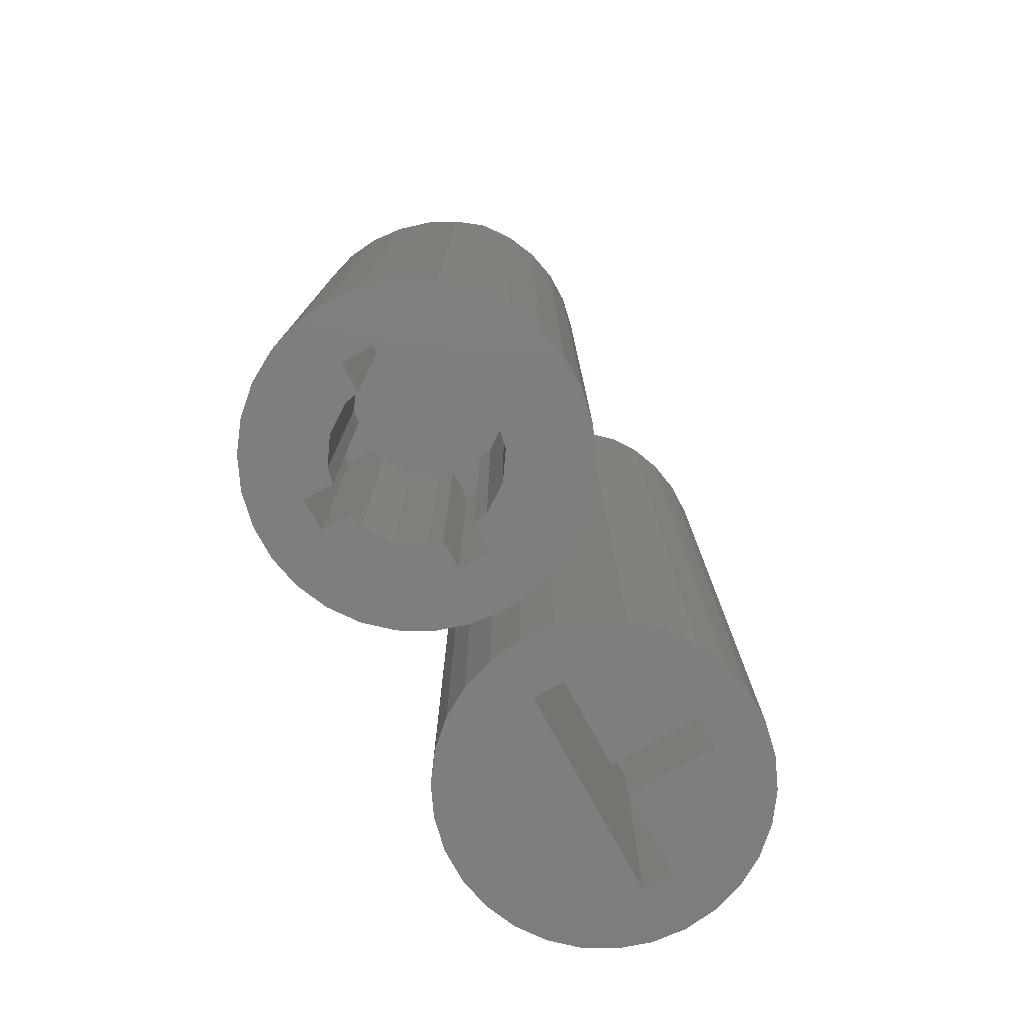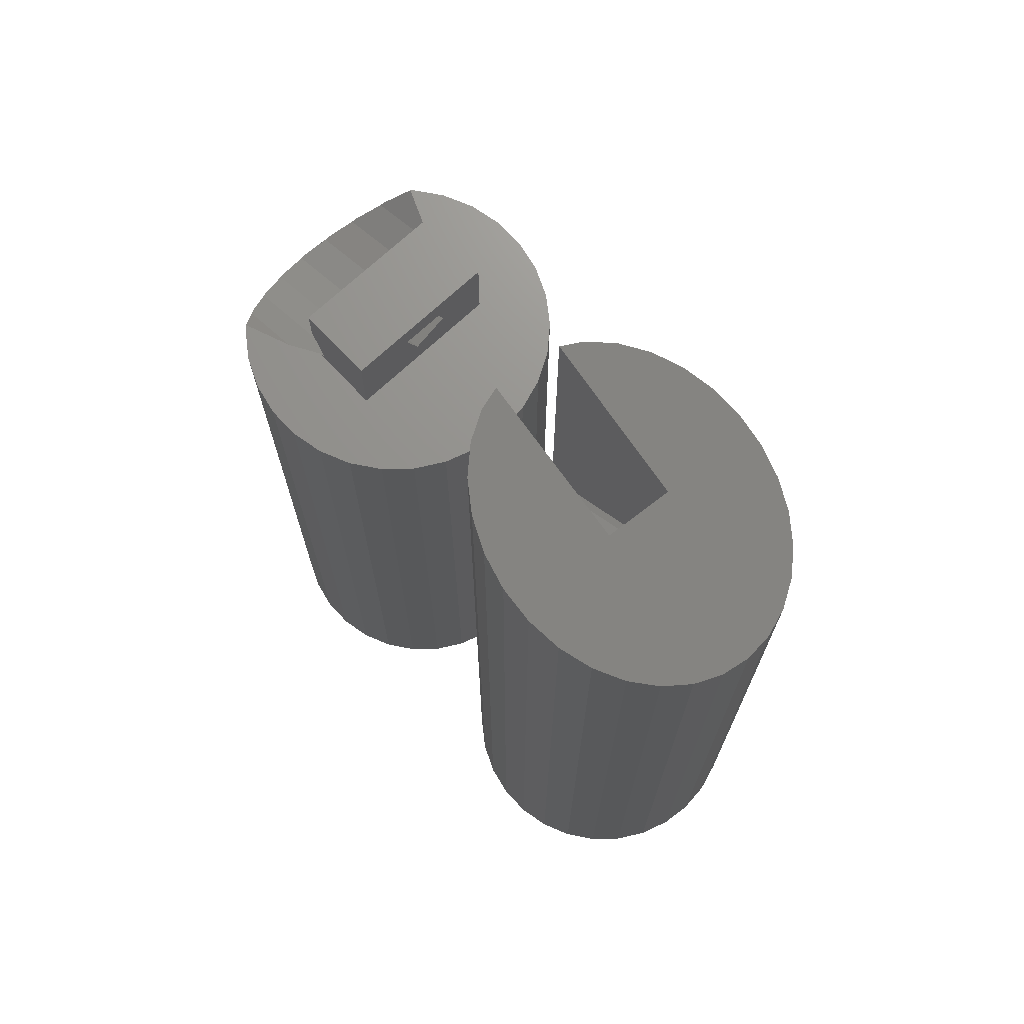
<metadata>
{"format":"stl","ext":"stl","renderer":"f3d","projection":"perspective","resolution":1024,"background":"white","views":[{"elev":-77.9,"azim":-61.1,"up":"+Z"},{"elev":71.4,"azim":47.0,"up":"+Z"}]}
</metadata>
<code>
# stl→obj: 368 verts, 838 faces
v -9.781 2.079 0.3467
v -9.809 1.815 40.66
v -9.781 2.079 40.76
v -9.917 0.7867 40.54
v -10 -1.275e-16 40.44
v -10 -5.05e-16 0.3467
v 1.045 9.945 0.3467
v -1.045 9.945 45
v 1.045 9.945 45
v -1.045 9.945 0.3467
v -9.135 4.067 0.3467
v -9.216 3.82 41.53
v -9.135 4.067 41.7
v -5 8.66 0.3467
v -5.523 8.28 45
v -5 8.66 45
v -6.691 7.431 0.3467
v 5 8.66 0.3467
v 3.681 9.248 45
v 5 8.66 45
v 9.135 -4.067 45
v 9.781 -2.079 0.3467
v 9.781 -2.079 45
v 9.135 -4.067 0.3467
v 5 -8.66 0.3467
v 6.691 -7.431 45
v 5 -8.66 45
v 6.691 -7.431 0.3467
v 8.09 -5.878 45
v 8.09 -5.878 0.3467
v -5 -8.66 0.3467
v -4.409 -8.923 45
v -5 -8.66 45
v -3.09 -9.511 0.3467
v -9.135 -4.067 0.3467
v -9.781 -2.079 40.76
v -9.781 -2.079 0.3467
v -9.696 -2.341 40.83
v -9.135 -4.067 41.7
v -1.045 -9.945 45
v -3.09 -9.511 45
v -1.045 -9.945 0.3467
v 1.045 -9.945 45
v 1.045 -9.945 0.3467
v 10 -1.038e-16 45
v 9.781 2.079 0.3467
v 9.781 2.079 45
v 10 -5.242e-16 0.3467
v 9.135 4.067 45
v 8.09 5.878 0.3467
v 8.09 5.878 45
v 9.135 4.067 0.3467
v 6.168 7.812 45
v 3.09 -9.511 45
v 3.09 -9.511 0.3467
v -3.09 9.511 0.3467
v -4.409 8.923 45
v -3.09 9.511 45
v -8.09 5.878 0.3467
v -8.217 5.658 42.98
v -8.09 5.878 43.23
v 3.09 9.511 0.3467
v 3.09 9.511 45
v 6.691 7.431 0.3467
v 6.691 7.431 45
v -1.913 4.619 0.3467
v -1 6.667 0.3467
v -1 4.801 0.3467
v -3.536 3.536 0.3467
v -4.619 1.913 0.3467
v -6.667 1 0.3467
v -4.801 1 0.3467
v -4.619 -1.913 0.3467
v -6.667 -1 0.3467
v 6.667 -1 0.3467
v 6.667 1 0.3467
v 4.619 -1.913 0.3467
v 3.536 -3.536 0.3467
v 4.619 1.913 0.3467
v 4.801 -1 0.3467
v 1.913 -4.619 0.3467
v 0 -5 0.3467
v -1.913 -4.619 0.3467
v -3.536 -3.536 0.3467
v -6.691 -7.431 0.3467
v -8.09 -5.878 0.3467
v -4.801 -1 0.3467
v 3.536 3.536 0.3467
v 4.801 1 0.3467
v 1.913 4.619 0.3467
v 1 6.667 0.3467
v 1 4.801 0.3467
v -5.523 -8.28 45
v -6.691 7.431 45
v -6.856 7.249 44.96
v -6.837 7.27 45
v -8.09 -5.878 43.23
v -7.896 -6.093 43.45
v -6.691 -7.431 45
v -6.873 -7.23 45
v -8.994 -4.312 41.85
v -9.972 -0.2689 40.43
v -9.917 -0.7872 40.52
v 2.5 -5.622e-07 45
v 2.5 5 45
v 2.5 -5 45
v -2.011 5 45
v -3 5.658 45
v -6.762 7.249 45
v 2.723e-08 -5 45
v -2.016 -5 45
v -3.877 -6.093 45
v 2.5 5 50
v 2.5 1.513 48.53
v 2.5 1.869 47.61
v 2.5 -1.192 48.53
v 2.5 -5 50
v 2.5 -0.4412 46.59
v -2.5 5 47.6
v -2.5 5 50
v -1.562 5 45.17
v -2.5 -5 50
v -2.5 0.9141 48.15
v -2.5 1.128 47.6
v -2.5 -0.3349 47.6
v -2.5 -5 47.6
v -1.562 -5 45.18
v 1.977 0.9141 49.89
v 2.322 -1.396 48.99
v -1.509 -0.4412 45.04
v -1.853 1.869 45.93
v -2.342 -1.396 47.19
v -1.331 3.82 44.58
v -1.059 -0.2689 43.87
v -1.158 -2.341 44.13
v -1.117 1.815 44.02
v -1.41 -4.312 44.78
v -9.783 -2.068 0
v -9.781 -2.079 0
v -10 -5.937e-15 0.3467
v -10 -5.885e-15 0
v -1.045 -9.945 0
v 1.045 -9.945 0
v -9.135 -4.067 0
v -6.682 -7.438 0
v -5 -8.66 0
v 4.99 -8.665 0
v 5 -8.66 0
v 9.135 4.067 0
v 9.781 2.079 0
v 6.691 7.431 0
v 5 8.66 0
v 8.09 5.878 0
v -3.1 9.506 0
v -5 8.66 0
v -9.781 2.079 0
v -9.135 4.067 0
v -1.045 9.945 0
v -3.09 9.511 0
v 1.045 9.945 0
v 10 -7.629e-15 0
v 10 -7.68e-15 0.3467
v 9.781 -2.079 0
v 9.135 -4.067 0
v 8.09 -5.878 0
v 5.009 -8.654 0
v 3.09 9.511 0
v -3.1 -9.506 0
v -3.09 -9.511 0
v -8.09 -5.878 0
v 3.09 -9.511 0
v 6.691 -7.431 0
v -6.682 7.438 0
v -6.691 -7.431 0
v -8.09 5.878 0
v -6.691 7.431 0
v -9.783 2.068 0
v -6.667 -1 20
v -6.667 1 20
v -6.667 1 0
v -6.667 -1 0
v -4.801 -1 20
v 0 -5 20
v -1.913 -4.619 20
v -1 4.801 20
v -3.536 -3.536 20
v -4.801 1 20
v -4.619 -1.913 20
v -3.536 3.536 20
v -1.913 4.619 20
v -4.619 1.913 20
v 4.801 -1 20
v 6.667 1 20
v 6.667 -1 20
v 4.801 1 20
v 3.536 -3.536 20
v 4.619 -1.913 20
v 1.913 -4.619 20
v 3.536 3.536 20
v 1 4.801 20
v 4.619 1.913 20
v 1.913 4.619 20
v 1 6.667 20
v -1 6.667 20
v 6.667 -1 0
v 6.667 1 0
v 4.801 1 0
v -4.801 1 0
v -4.801 -1 0
v 4.801 -1 0
v -1 6.667 0
v -1 4.801 0
v 1 4.801 0
v 1 6.667 0
v 4.619 1.913 0
v -4.619 1.913 0
v 1.913 4.619 0
v 3.536 3.536 0
v 0 -5 0
v -1.913 -4.619 0
v -1.913 4.619 0
v -3.536 3.536 0
v -4.619 -1.913 0
v 4.619 -1.913 0
v 3.536 -3.536 0
v 1.913 -4.619 0
v -3.536 -3.536 0
v 12.1 0.926 35.51
v 12.22 2.079 -2.546e-16
v 12.22 2.068 -2.533e-16
v 12.22 2.079 35.74
v 12.09 0.8343 35.49
v 12 4.984e-15 35.33
v 12 5.885e-15 -7.207e-31
v 20.95 9.945 -1.218e-15
v 23.05 9.945 49.69
v 23.05 9.945 -1.218e-15
v 20.95 9.945 50.89
v 12.86 4.067 -4.981e-16
v 12.36 2.5 36
v 12.86 4.067 57.92
v 12.36 2.5 55.02
v 12.36 2.5 58.84
v 17 8.66 53.68
v 15.32 7.438 -9.109e-16
v 16.73 8.463 53.92
v 17 8.66 -1.061e-15
v 26.99 8.665 -1.061e-15
v 27 8.66 47.94
v 27 8.66 -1.061e-15
v 25.56 9.303 48.51
v 31.14 -4.067 4.981e-16
v 31.78 -2.079 49.52
v 31.14 -4.067 50.7
v 31.78 -2.079 2.546e-16
v 27 -8.66 1.061e-15
v 28.69 -7.431 53.46
v 27 -8.66 54.93
v 28.69 -7.431 9.101e-16
v 30.09 -5.878 7.198e-16
v 30.09 -5.878 52.03
v 17 -8.66 1.061e-15
v 17.11 -8.709 60.63
v 17 -8.66 60.68
v 18.9 -9.506 1.164e-15
v 12.86 -4.067 4.981e-16
v 12.22 -2.079 35.74
v 12.22 -2.079 2.546e-16
v 12.36 -2.5 36
v 12.86 -4.067 61.2
v 12.36 -2.5 55.02
v 12.36 -2.5 59.39
v 12.36 -2.5 60.86
v 18.91 -9.511 1.165e-15
v 20.95 -9.945 58.92
v 18.91 -9.511 59.92
v 20.95 -9.945 1.218e-15
v 23.05 -9.945 57.72
v 23.05 -9.945 1.218e-15
v 31.78 2.079 47.84
v 32 7.629e-15 -9.342e-31
v 31.78 2.079 -2.546e-16
v 32 6.389e-15 48.56
v 31.14 4.067 -4.981e-16
v 30.09 5.878 47.28
v 31.14 4.067 47.41
v 30.09 5.878 -7.198e-16
v 28.25 7.749 47.58
v 27.01 8.654 -1.06e-15
v 25.09 -9.511 56.37
v 25.09 -9.511 1.165e-15
v 18.91 9.511 52.24
v 18.9 9.506 -1.164e-15
v 17.32 8.803 53.44
v 18.91 9.511 -1.165e-15
v 13.91 5.878 56.58
v 13.91 5.878 -7.198e-16
v 25.09 9.511 -1.165e-15
v 25.09 9.511 48.69
v 28.69 7.431 -9.101e-16
v 28.69 7.431 47.46
v 15.32 -7.438 9.109e-16
v 16.91 -8.592 60.7
v 15.31 7.431 -9.101e-16
v 15.31 7.431 55.15
v 15.31 -7.431 61.15
v 13.91 -5.878 7.198e-16
v 15.31 -7.431 9.101e-16
v 13.91 -5.878 61.33
v 12 -5.128e-15 35.33
v 12.22 -2.068 2.533e-16
v 12.09 -0.8343 35.49
v 12.1 -0.926 35.51
v 22 -1.584 42.38
v 22 -0.487 42.24
v 22 -2.079 42.45
v 22 -1.252e-16 42.18
v 22 -2.5 42.61
v 22 2.079 42.45
v 22 2.5 42.61
v 22 0.487 42.24
v 22 -2.5 47.05
v 22 -2.5 55.32
v 14.62 -2.5 59.56
v 22 -2.5 49.31
v 13.52 -2.5 60.19
v 13.84 2.5 57.99
v 16.78 2.5 56.3
v 15.58 2.5 44.31
v 17 2.5 44.31
v 22 2.5 53.3
v 17 2.5 56.17
v 22 3.073e-07 54.31
v 15.33 -1 20
v 15.33 1 -1.225e-16
v 15.33 1 20
v 15.33 -1 1.225e-16
v 28.67 -1 1.225e-16
v 28.67 1 20
v 28.67 1 -1.225e-16
v 28.67 -1 20
v 17.2 -1 1.225e-16
v 21 -1 20
v 21 -1 1.225e-16
v 26.8 -1 1.225e-16
v 23 -1 20
v 23 -1 1.225e-16
v 23 -6.667 20
v 21 -6.667 20
v 17.2 1 -1.225e-16
v 26.8 1 -1.225e-16
v 21 -4.801 5.88e-16
v 21 -6.667 8.164e-16
v 23 -4.801 5.88e-16
v 23 -6.667 8.164e-16
v 20.09 -4.619 5.657e-16
v 18.46 -3.536 4.33e-16
v 17.38 -1.913 2.343e-16
v 26.62 -1.913 2.343e-16
v 25.54 -3.536 4.33e-16
v 26.62 1.913 -2.343e-16
v 23.91 -4.619 5.657e-16
v 25.54 3.536 -4.33e-16
v 23.91 4.619 -5.657e-16
v 22 5 -6.123e-16
v 20.09 4.619 -5.657e-16
v 18.46 3.536 -4.33e-16
v 17.38 1.913 -2.343e-16
f 1 2 3
f 2 1 4
f 1 5 4
f 5 1 6
f 7 8 9
f 8 7 10
f 11 12 13
f 3 11 1
f 11 3 12
f 14 15 16
f 15 14 17
f 18 19 20
f 21 22 23
f 22 21 24
f 25 26 27
f 26 25 28
f 29 24 21
f 24 29 30
f 31 32 33
f 32 31 34
f 35 36 37
f 36 35 38
f 38 35 39
f 34 40 41
f 40 34 42
f 42 43 40
f 43 42 44
f 45 46 47
f 46 45 48
f 49 50 51
f 50 49 52
f 18 20 53
f 44 54 43
f 54 44 55
f 26 30 29
f 30 26 28
f 23 48 45
f 48 23 22
f 56 57 58
f 10 58 8
f 58 10 56
f 59 60 61
f 13 59 11
f 59 13 60
f 47 52 49
f 52 47 46
f 62 19 18
f 19 62 63
f 51 64 65
f 64 51 50
f 55 27 54
f 27 55 25
f 66 67 68
f 14 67 66
f 67 56 10
f 14 66 69
f 59 69 70
f 67 14 56
f 71 70 72
f 11 70 71
f 69 17 14
f 73 35 74
f 37 74 35
f 69 59 17
f 6 74 37
f 70 11 59
f 74 6 71
f 71 1 11
f 71 6 1
f 75 48 22
f 75 22 24
f 76 48 75
f 77 24 30
f 48 76 46
f 78 30 28
f 46 76 52
f 79 52 76
f 78 28 25
f 30 78 77
f 75 77 80
f 24 77 75
f 81 25 55
f 25 81 78
f 44 81 55
f 44 82 81
f 42 82 44
f 42 83 82
f 34 83 42
f 31 83 34
f 83 31 84
f 85 84 31
f 86 84 85
f 84 86 73
f 35 73 86
f 73 74 87
f 52 79 50
f 88 50 79
f 79 76 89
f 50 88 64
f 64 88 18
f 90 18 88
f 91 18 90
f 18 91 62
f 91 90 92
f 62 91 7
f 67 7 91
f 7 67 10
f 41 32 34
f 31 93 85
f 93 31 33
f 17 94 15
f 61 94 17
f 94 95 96
f 61 17 59
f 94 61 95
f 14 57 56
f 57 14 16
f 62 9 63
f 9 62 7
f 64 53 65
f 53 64 18
f 85 97 86
f 97 85 98
f 99 98 85
f 98 99 100
f 93 99 85
f 86 39 35
f 39 86 101
f 101 86 97
f 6 102 5
f 37 102 6
f 102 37 103
f 36 103 37
f 104 45 47
f 104 47 49
f 45 104 23
f 105 49 51
f 23 104 21
f 105 51 65
f 106 21 104
f 105 65 53
f 21 106 29
f 105 53 20
f 105 20 19
f 105 19 63
f 49 105 104
f 29 106 26
f 9 105 63
f 107 9 8
f 9 107 105
f 8 108 107
f 58 108 8
f 57 108 58
f 16 108 57
f 15 108 16
f 109 15 94
f 15 109 108
f 109 94 96
f 26 106 27
f 27 106 54
f 106 43 54
f 110 43 106
f 110 40 43
f 111 40 110
f 111 41 40
f 112 41 111
f 112 32 41
f 112 33 32
f 112 93 33
f 112 99 93
f 99 112 100
f 113 114 115
f 113 116 114
f 116 113 117
f 115 104 113
f 118 104 115
f 106 118 116
f 106 116 117
f 118 106 104
f 113 119 120
f 105 119 113
f 119 105 121
f 121 105 107
f 113 104 105
f 113 122 117
f 123 119 124
f 119 123 120
f 122 123 125
f 122 125 126
f 123 122 120
f 120 122 113
f 110 126 127
f 126 110 122
f 110 127 111
f 110 117 122
f 117 110 106
f 116 128 114
f 128 116 129
f 115 130 118
f 130 115 131
f 132 128 129
f 125 128 132
f 128 125 123
f 116 132 129
f 118 132 116
f 132 118 130
f 123 114 128
f 123 115 114
f 124 115 123
f 115 124 131
f 107 133 121
f 108 133 107
f 13 108 60
f 12 108 13
f 108 12 133
f 134 38 135
f 103 38 134
f 38 103 36
f 103 134 102
f 109 96 95
f 4 136 2
f 136 4 134
f 4 102 134
f 102 4 5
f 61 109 95
f 109 61 108
f 108 61 60
f 137 111 127
f 101 111 137
f 111 101 112
f 112 97 98
f 112 101 97
f 135 101 137
f 135 39 101
f 39 135 38
f 100 112 98
f 12 136 133
f 3 136 12
f 136 3 2
f 136 131 133
f 130 136 134
f 136 130 131
f 135 130 134
f 130 135 132
f 133 119 121
f 131 119 133
f 119 131 124
f 137 132 135
f 126 137 127
f 132 126 125
f 137 126 132
f 37 138 139
f 138 140 141
f 140 138 37
f 142 44 42
f 44 142 143
f 144 37 139
f 37 144 35
f 145 31 85
f 31 145 146
f 25 147 148
f 46 149 52
f 149 46 150
f 151 18 64
f 18 151 152
f 52 153 50
f 153 52 149
f 154 14 56
f 14 154 155
f 156 11 157
f 11 156 1
f 158 56 10
f 56 158 159
f 160 10 7
f 10 160 158
f 22 161 162
f 161 22 163
f 30 164 24
f 164 30 165
f 25 148 166
f 167 7 62
f 7 167 160
f 50 151 64
f 151 50 153
f 46 161 150
f 161 46 162
f 34 168 169
f 169 42 34
f 42 169 142
f 170 35 144
f 35 170 86
f 24 163 22
f 163 24 164
f 147 55 171
f 55 147 25
f 28 165 30
f 165 28 172
f 152 62 18
f 62 152 167
f 7 67 91
f 10 67 7
f 56 67 10
f 14 67 56
f 67 66 68
f 67 14 66
f 66 14 69
f 17 69 14
f 59 69 17
f 69 59 70
f 70 71 72
f 11 70 59
f 76 162 46
f 76 46 52
f 75 162 76
f 79 52 50
f 162 75 22
f 88 50 64
f 22 75 24
f 77 24 75
f 88 64 18
f 50 88 79
f 76 79 89
f 52 79 76
f 91 18 62
f 18 90 88
f 91 62 7
f 18 91 90
f 90 91 92
f 24 77 30
f 78 30 77
f 77 75 80
f 30 78 28
f 28 78 25
f 81 25 78
f 25 81 55
f 81 44 55
f 82 44 81
f 82 42 44
f 83 42 82
f 83 34 42
f 31 83 84
f 86 84 73
f 83 31 34
f 74 73 87
f 35 73 74
f 84 85 31
f 70 11 71
f 1 71 11
f 84 86 85
f 140 71 1
f 73 35 86
f 71 140 74
f 74 37 35
f 74 140 37
f 159 154 56
f 173 14 155
f 14 173 17
f 145 85 174
f 174 86 170
f 86 174 85
f 168 31 146
f 31 168 34
f 143 55 44
f 55 143 171
f 166 28 25
f 28 166 172
f 175 17 176
f 17 175 59
f 176 17 173
f 157 59 175
f 59 157 11
f 140 177 141
f 177 140 1
f 156 177 1
f 178 71 179
f 71 178 74
f 74 180 71
f 180 74 181
f 182 183 184
f 183 182 185
f 182 184 186
f 187 185 182
f 182 186 188
f 189 185 187
f 185 189 190
f 189 187 191
f 178 187 182
f 187 178 179
f 192 193 194
f 192 195 193
f 196 192 197
f 198 192 196
f 183 192 198
f 199 195 200
f 185 192 183
f 195 199 201
f 199 200 202
f 192 200 195
f 192 185 200
f 200 185 203
f 203 185 204
f 75 193 76
f 193 75 194
f 205 76 206
f 76 205 75
f 89 193 195
f 193 89 76
f 207 76 89
f 76 207 206
f 71 187 179
f 187 71 72
f 180 72 71
f 72 180 208
f 87 178 182
f 178 87 74
f 209 74 87
f 74 209 181
f 75 192 194
f 192 75 80
f 205 80 75
f 80 205 210
f 185 67 204
f 67 185 68
f 68 211 67
f 211 68 212
f 92 203 91
f 203 92 200
f 213 91 214
f 91 213 92
f 67 203 204
f 203 67 91
f 211 91 67
f 91 211 214
f 207 79 215
f 79 207 89
f 89 201 79
f 201 89 195
f 72 216 70
f 216 72 208
f 187 70 191
f 70 187 72
f 213 90 92
f 90 213 217
f 92 202 200
f 202 92 90
f 215 88 218
f 88 215 79
f 79 199 88
f 199 79 201
f 82 184 183
f 184 82 83
f 219 83 82
f 83 219 220
f 221 211 212
f 155 211 221
f 211 159 158
f 211 154 159
f 155 221 222
f 175 222 216
f 211 155 154
f 180 216 208
f 157 216 180
f 222 173 155
f 223 144 181
f 170 145 174
f 139 181 144
f 222 175 176
f 222 176 173
f 138 181 139
f 216 157 175
f 141 181 138
f 181 141 180
f 156 180 177
f 180 156 157
f 180 141 177
f 205 161 163
f 205 163 164
f 206 161 205
f 224 164 165
f 161 206 150
f 225 165 172
f 150 206 149
f 215 149 206
f 225 172 166
f 147 166 148
f 166 147 226
f 165 225 224
f 205 224 210
f 164 224 205
f 226 147 171
f 166 226 225
f 143 226 171
f 143 219 226
f 142 219 143
f 142 220 219
f 169 220 142
f 168 220 169
f 146 220 168
f 220 146 227
f 145 227 146
f 170 227 145
f 227 170 223
f 144 223 170
f 223 181 209
f 149 215 153
f 218 153 215
f 215 206 207
f 153 218 151
f 151 218 152
f 217 152 218
f 214 152 217
f 152 214 167
f 214 217 213
f 167 214 160
f 211 160 214
f 160 211 158
f 217 88 90
f 88 217 218
f 90 199 202
f 199 90 88
f 69 190 189
f 190 69 66
f 222 66 69
f 66 222 221
f 70 222 69
f 222 70 216
f 191 69 189
f 69 191 70
f 221 68 66
f 68 221 212
f 66 185 190
f 185 66 68
f 220 84 83
f 84 220 227
f 83 186 184
f 186 83 84
f 73 209 87
f 209 73 223
f 188 87 182
f 87 188 73
f 224 80 210
f 80 224 77
f 77 192 80
f 192 77 197
f 225 81 78
f 81 225 226
f 78 198 196
f 198 78 81
f 81 183 198
f 183 81 82
f 226 82 81
f 82 226 219
f 225 77 224
f 77 225 78
f 78 197 77
f 197 78 196
f 84 223 73
f 223 84 227
f 186 73 188
f 73 186 84
f 228 229 230
f 229 228 231
f 230 232 228
f 233 230 234
f 230 233 232
f 235 236 237
f 236 235 238
f 239 240 241
f 231 239 229
f 239 231 240
f 242 241 240
f 241 242 243
f 244 245 246
f 245 244 247
f 248 249 250
f 249 248 251
f 252 253 254
f 253 252 255
f 256 257 258
f 257 256 259
f 260 254 261
f 254 260 252
f 262 263 264
f 263 262 265
f 266 267 268
f 269 270 271
f 270 269 266
f 267 266 269
f 271 270 272
f 272 270 273
f 274 275 276
f 275 274 277
f 277 278 275
f 278 277 279
f 280 281 282
f 281 280 283
f 284 285 286
f 285 284 287
f 250 288 289
f 288 250 249
f 279 290 278
f 290 279 291
f 259 261 257
f 261 259 260
f 255 283 253
f 283 255 281
f 292 293 294
f 293 292 295
f 238 295 292
f 295 238 235
f 239 296 297
f 296 239 241
f 282 286 280
f 286 282 284
f 298 251 248
f 251 298 299
f 285 300 301
f 300 285 287
f 291 258 290
f 258 291 256
f 265 276 263
f 276 265 274
f 302 264 303
f 264 302 262
f 246 304 305
f 304 246 245
f 297 305 304
f 305 297 296
f 294 247 244
f 247 294 293
f 237 299 298
f 299 237 236
f 289 301 300
f 301 289 288
f 306 307 308
f 307 306 309
f 308 303 306
f 303 308 302
f 307 270 266
f 270 307 309
f 234 310 233
f 311 310 234
f 310 311 312
f 312 311 313
f 268 313 311
f 313 268 267
f 267 314 315
f 314 267 316
f 315 313 267
f 313 315 312
f 317 312 315
f 312 317 310
f 316 269 318
f 269 316 267
f 240 319 320
f 319 240 231
f 232 317 321
f 310 232 233
f 232 310 317
f 231 321 319
f 228 321 231
f 321 228 232
f 318 314 316
f 314 318 322
f 323 271 324
f 325 271 323
f 322 271 325
f 269 322 318
f 322 269 271
f 324 272 326
f 272 324 271
f 242 327 243
f 242 328 327
f 242 329 328
f 240 330 329
f 330 240 320
f 240 329 242
f 330 331 332
f 331 330 320
f 323 333 325
f 322 320 319
f 322 319 321
f 320 322 331
f 315 321 317
f 321 315 322
f 322 315 314
f 331 322 325
f 331 325 333
f 326 273 270
f 333 283 280
f 331 280 286
f 283 333 253
f 331 286 285
f 323 253 333
f 331 285 301
f 253 323 254
f 331 301 288
f 331 288 249
f 254 323 261
f 331 249 251
f 331 251 299
f 261 323 257
f 331 299 236
f 280 331 333
f 257 323 258
f 238 331 236
f 292 331 238
f 294 331 292
f 246 294 244
f 294 332 331
f 294 246 332
f 305 332 246
f 332 305 328
f 296 328 305
f 296 327 328
f 241 327 296
f 327 241 243
f 258 323 290
f 290 323 278
f 323 275 278
f 323 276 275
f 323 263 276
f 303 263 323
f 263 303 264
f 323 306 303
f 324 306 323
f 324 309 306
f 270 324 326
f 324 270 309
f 329 332 328
f 332 329 330
f 273 326 272
f 334 335 336
f 335 334 337
f 338 339 340
f 339 338 341
f 342 343 344
f 343 342 334
f 334 342 337
f 345 341 338
f 341 345 346
f 346 345 347
f 348 349 346
f 346 339 341
f 343 346 349
f 343 339 346
f 336 343 334
f 343 336 339
f 350 336 335
f 336 350 339
f 351 339 350
f 339 351 340
f 343 352 344
f 349 352 343
f 352 349 353
f 354 346 347
f 348 354 355
f 354 348 346
f 355 349 348
f 349 355 353
f 279 353 355
f 277 353 279
f 274 353 277
f 265 353 274
f 353 356 352
f 262 353 265
f 353 262 356
f 356 262 357
f 302 357 262
f 308 357 302
f 307 357 308
f 266 358 307
f 357 307 358
f 338 281 255
f 338 255 252
f 340 281 338
f 359 252 260
f 281 340 282
f 360 260 259
f 282 340 284
f 361 284 340
f 360 259 256
f 260 360 359
f 338 359 345
f 252 359 338
f 355 256 291
f 256 362 360
f 355 291 279
f 256 355 362
f 362 355 354
f 284 361 287
f 363 287 361
f 300 363 289
f 364 289 363
f 361 340 351
f 287 363 300
f 248 289 364
f 289 248 250
f 248 364 298
f 364 237 298
f 365 237 364
f 365 235 237
f 366 235 365
f 366 295 235
f 366 293 295
f 247 366 367
f 297 367 368
f 366 247 293
f 335 368 350
f 239 368 335
f 367 245 247
f 358 266 337
f 358 337 342
f 268 337 266
f 367 297 304
f 367 304 245
f 311 337 268
f 368 239 297
f 234 337 311
f 337 234 335
f 229 335 230
f 335 229 239
f 335 234 230
f 347 359 360
f 347 360 362
f 347 362 354
f 359 347 345
f 356 344 352
f 357 344 356
f 358 344 357
f 344 358 342
f 351 363 361
f 351 364 363
f 351 365 364
f 351 366 365
f 350 366 351
f 366 350 367
f 367 350 368

</code>
